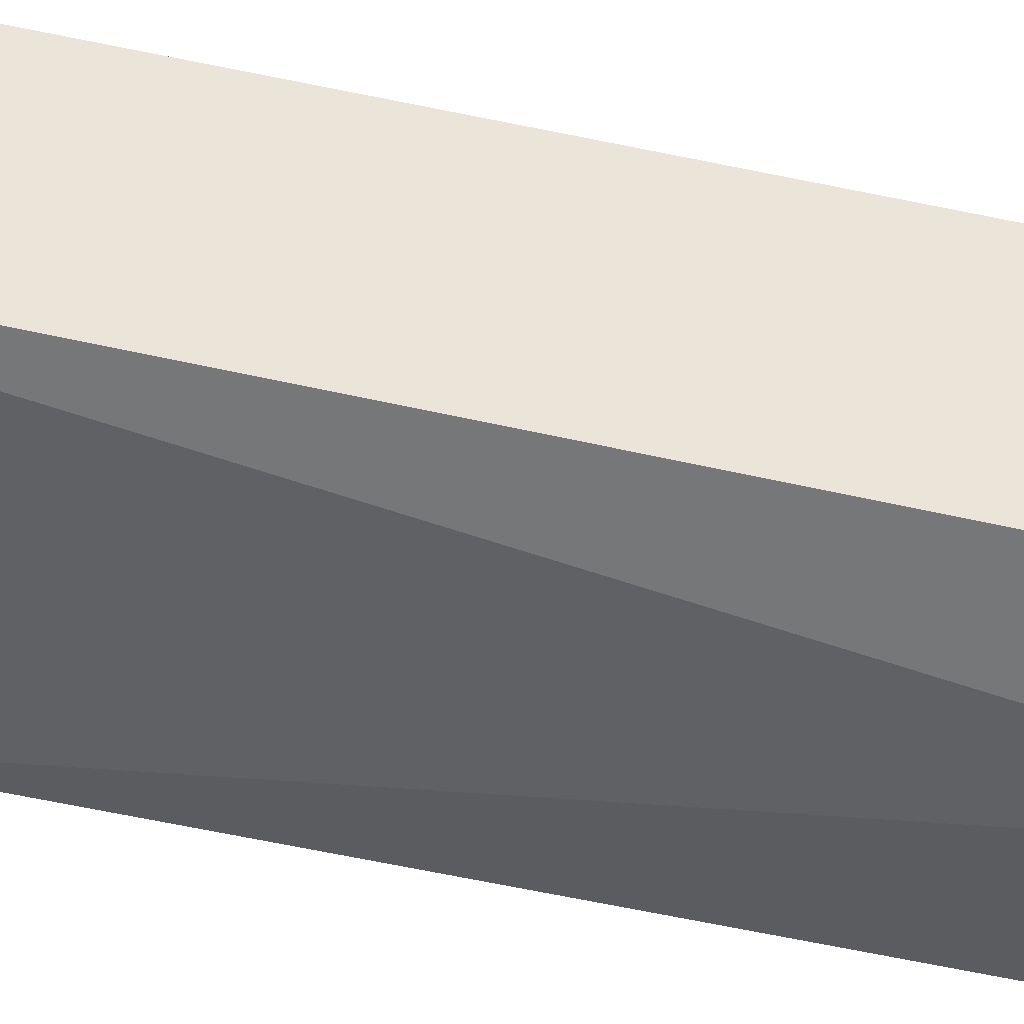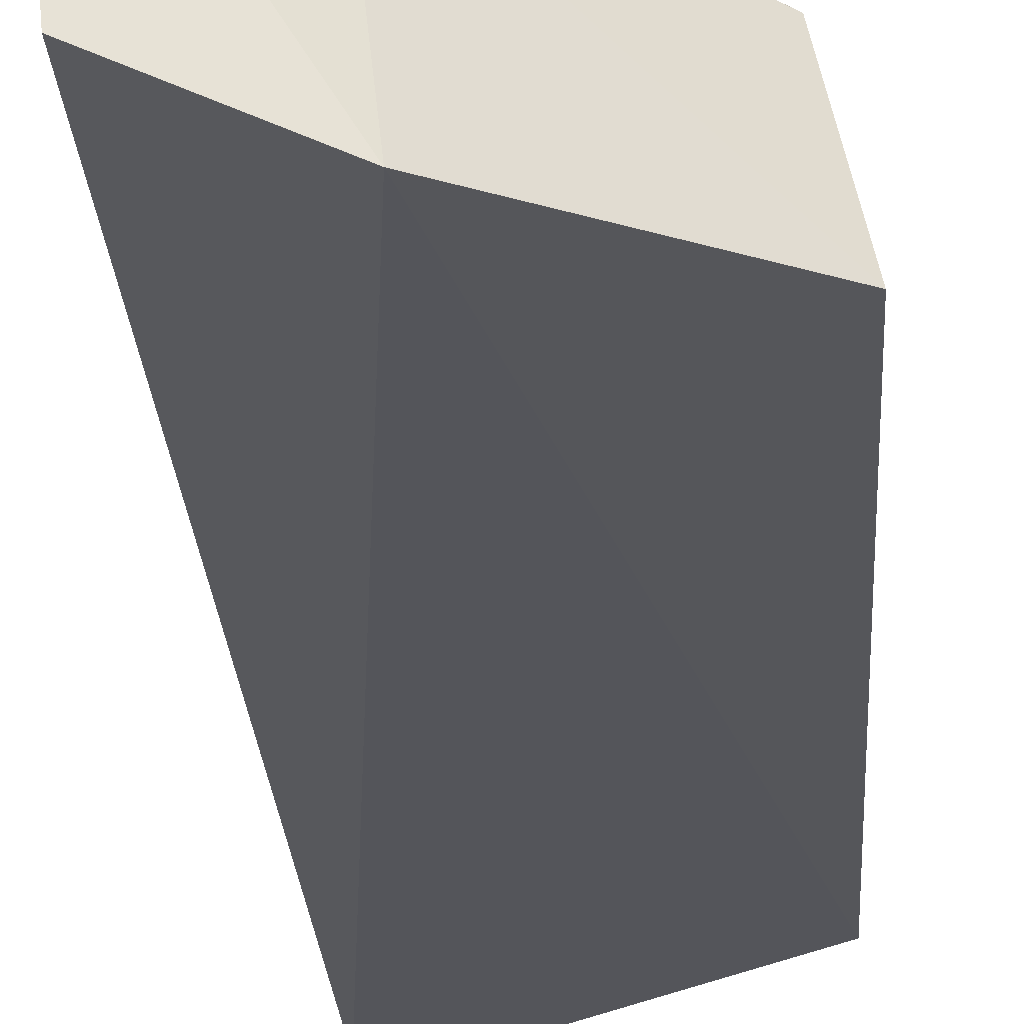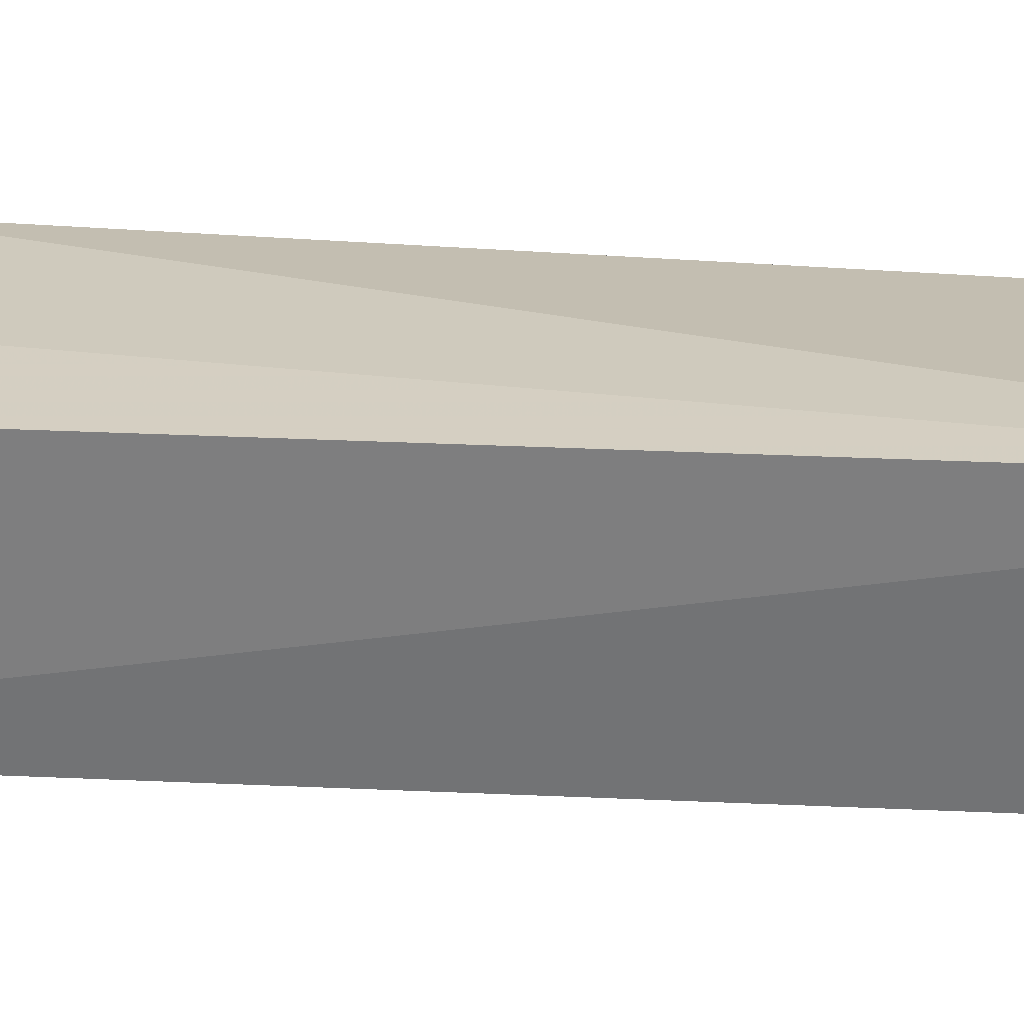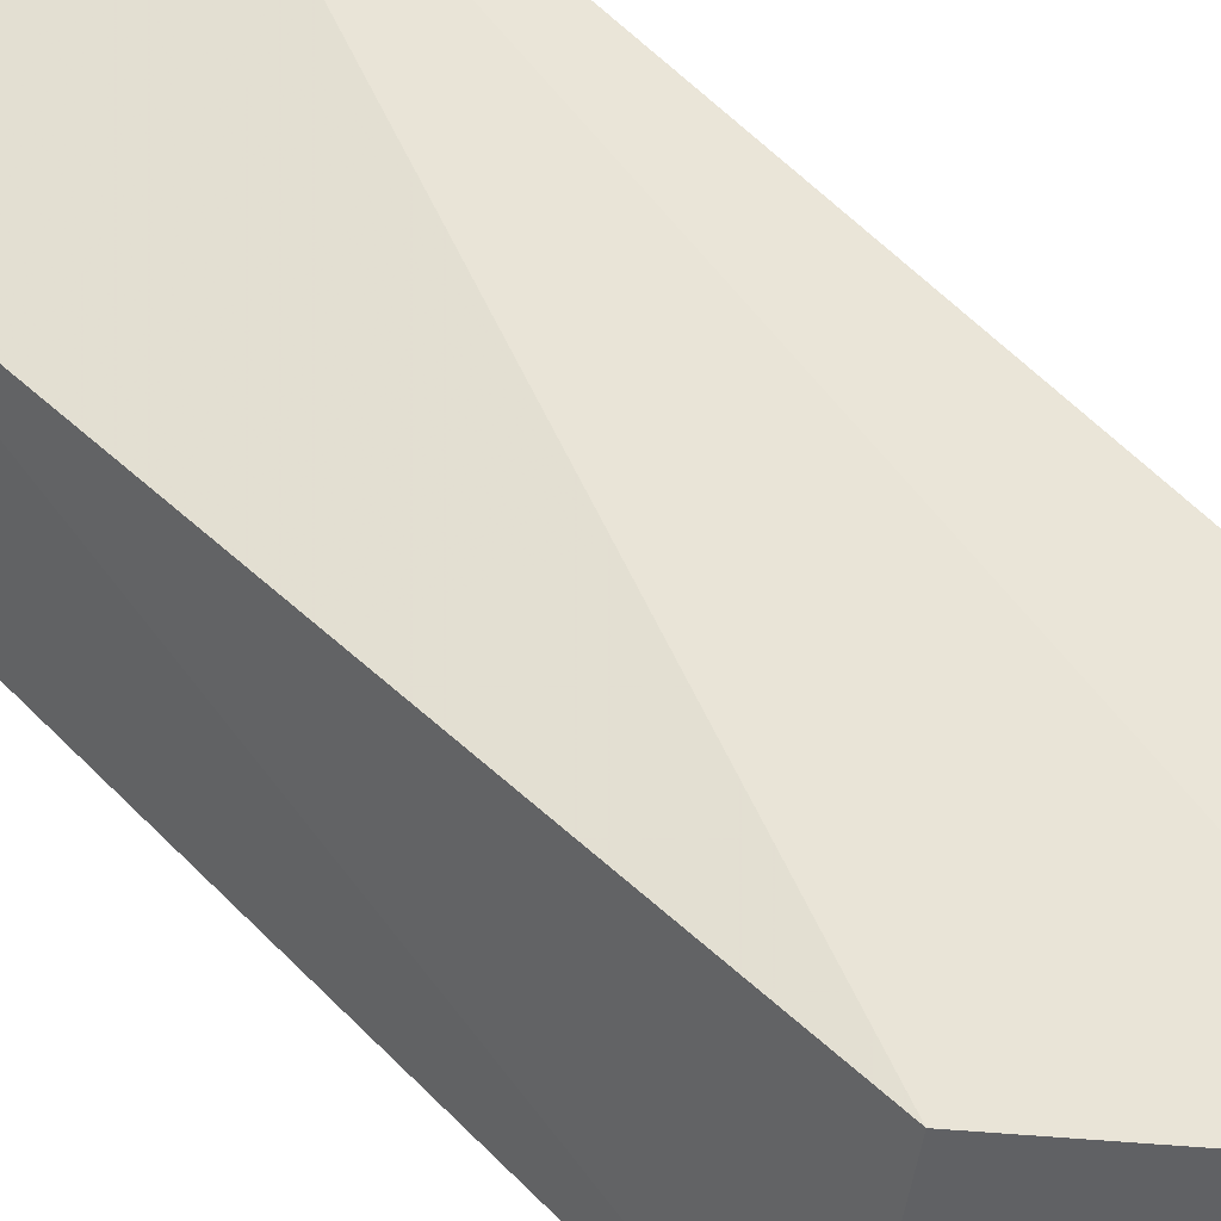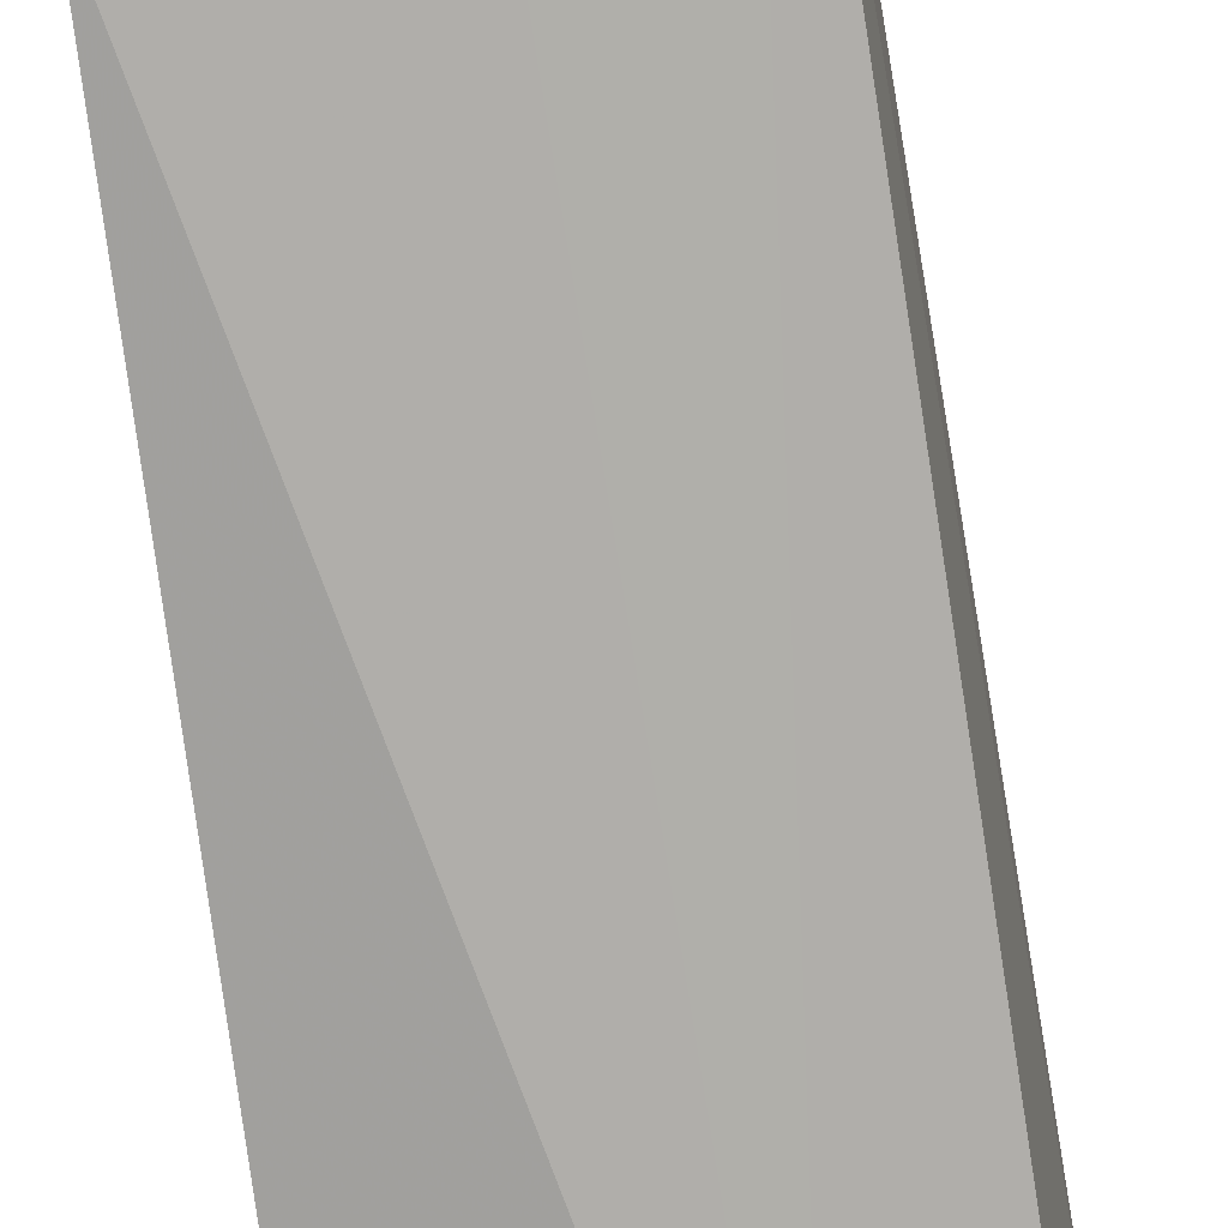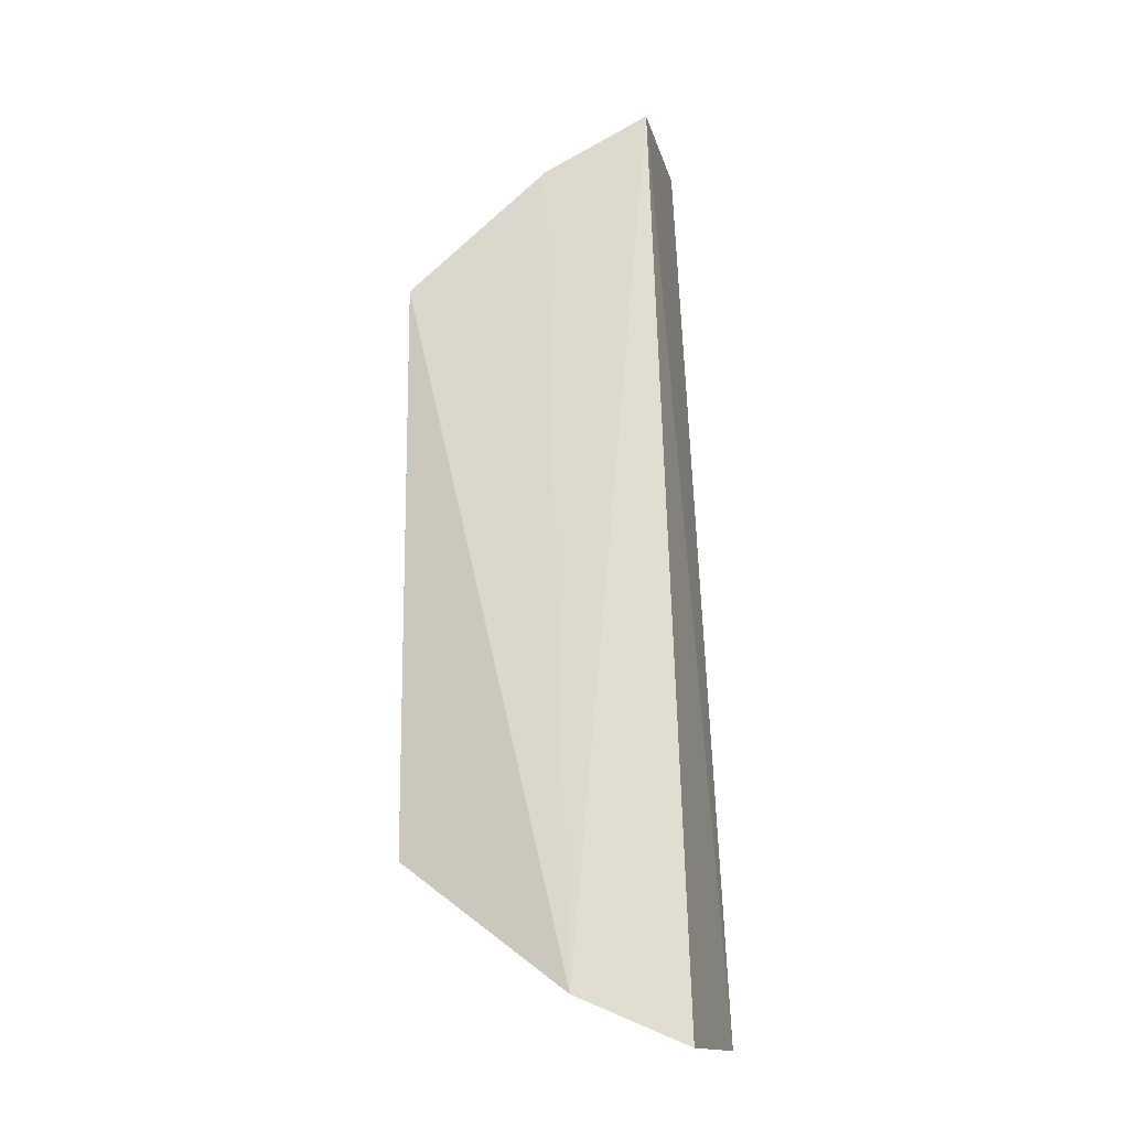
<metadata>
{"format":"obj","ext":"obj","renderer":"f3d","projection":"perspective","resolution":1024,"background":"white","views":[{"elev":-43.3,"azim":73.5,"up":"+Y"},{"elev":-27.9,"azim":-177.8,"up":"+Y"},{"elev":28.2,"azim":89.5,"up":"+Y"},{"elev":47.9,"azim":-40.7,"up":"+Y"},{"elev":-74.4,"azim":6.8,"up":"+Y"},{"elev":-18.6,"azim":10.7,"up":"+Z"}]}
</metadata>
<code>
v 0.005767 -0.0392 0.03877
v 0.005595 -0.04441 0.03839
v 0.007256 -0.03976 0.007353
v 0.006716 -0.04527 0.006989
v -0.002289 -0.04522 0.01271
v -0.002466 -0.04509 0.03212
v -0.001374 -0.03988 0.03209
v 0.003207 -0.04606 0.008502
v 0.002131 -0.04472 0.03641
v 0.002469 -0.03938 0.03656
v -0.001461 -0.04113 0.01312
v 0.003821 -0.04052 0.009362
f 1 2 3
f 3 2 4
f 8 3 4
f 8 6 5
f 8 4 2
f 9 2 1
f 9 8 2
f 9 6 8
f 10 1 3
f 10 3 7
f 10 7 6
f 10 9 1
f 10 6 9
f 11 7 3
f 11 5 6
f 11 6 7
f 12 8 5
f 12 5 11
f 12 11 3
f 12 3 8

</code>
